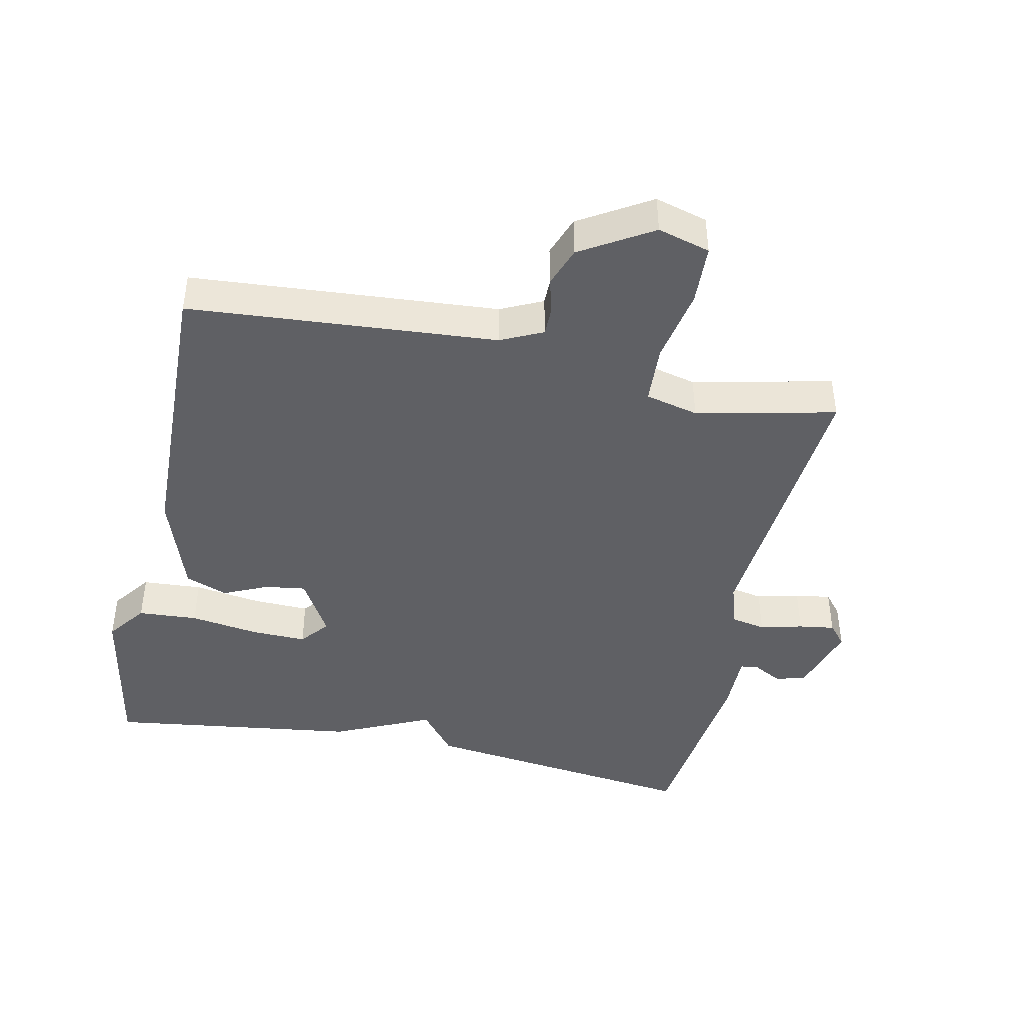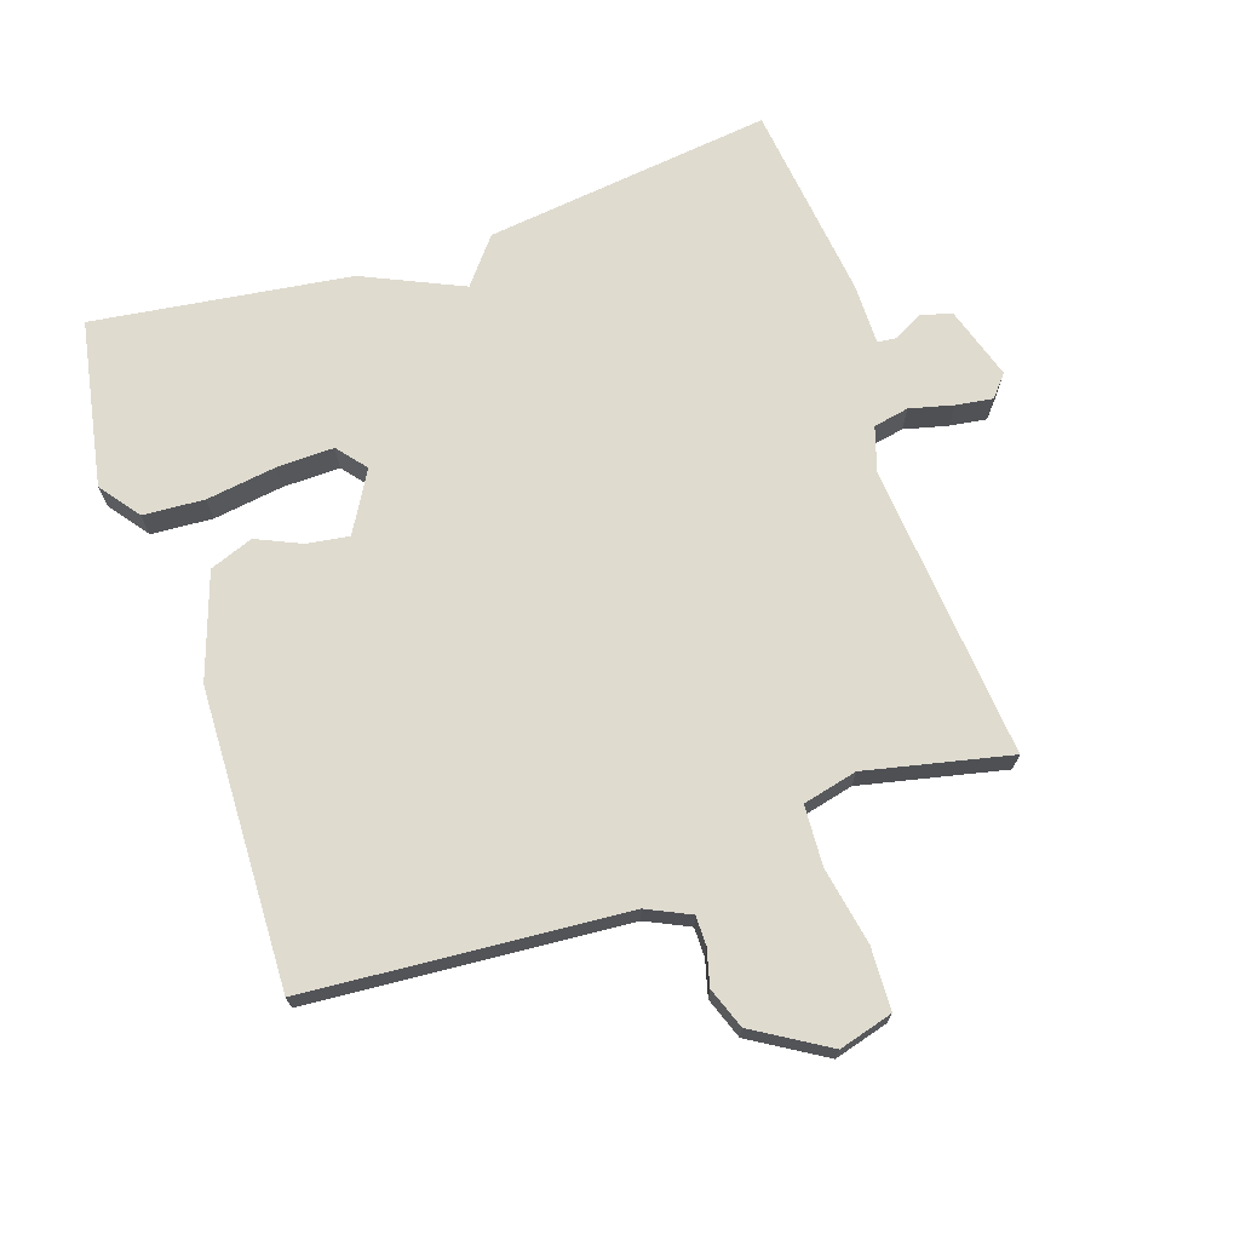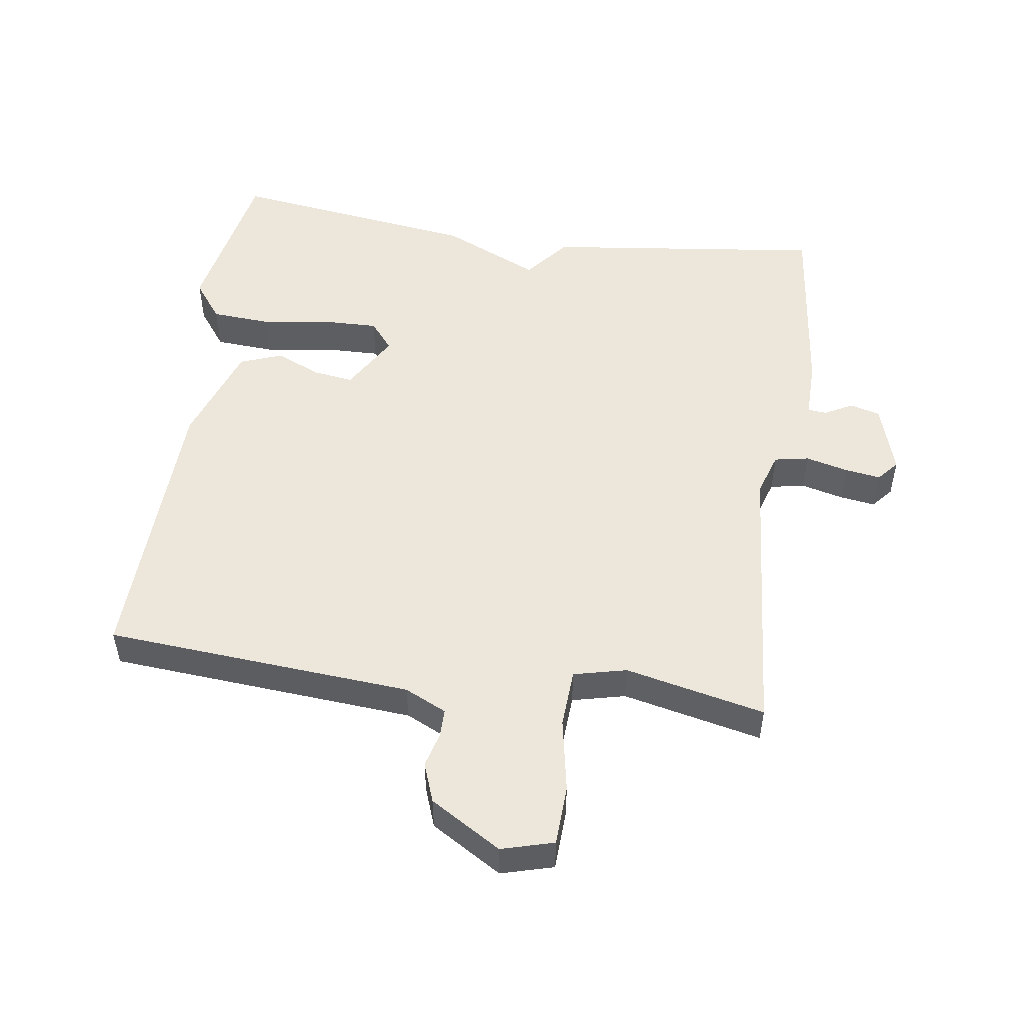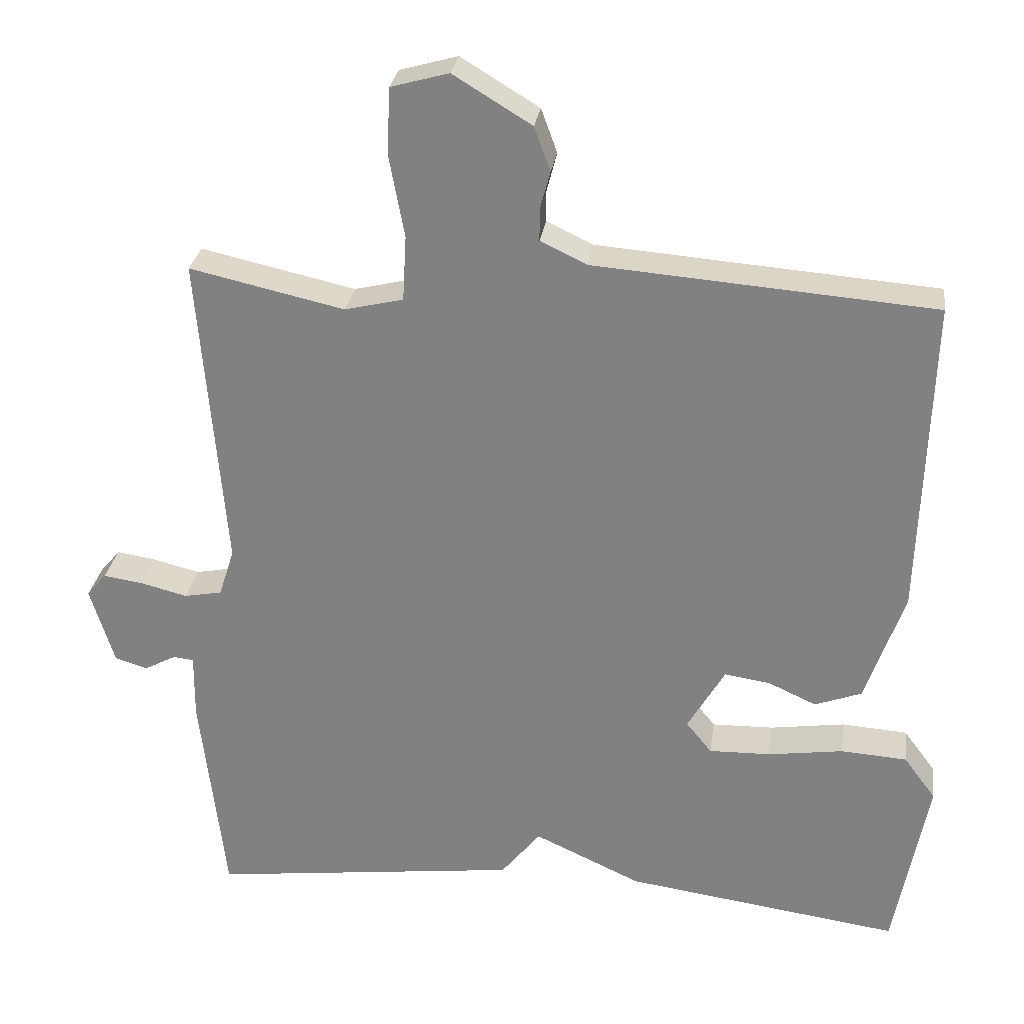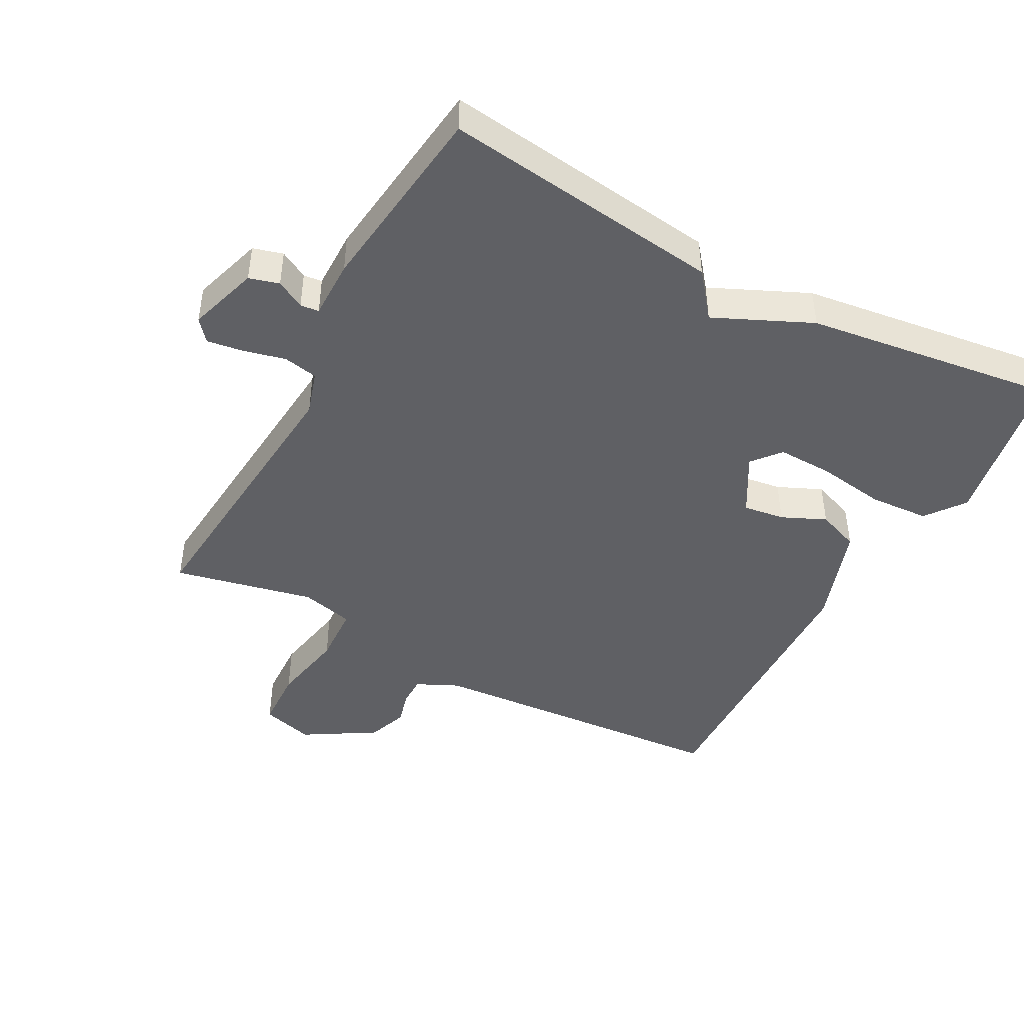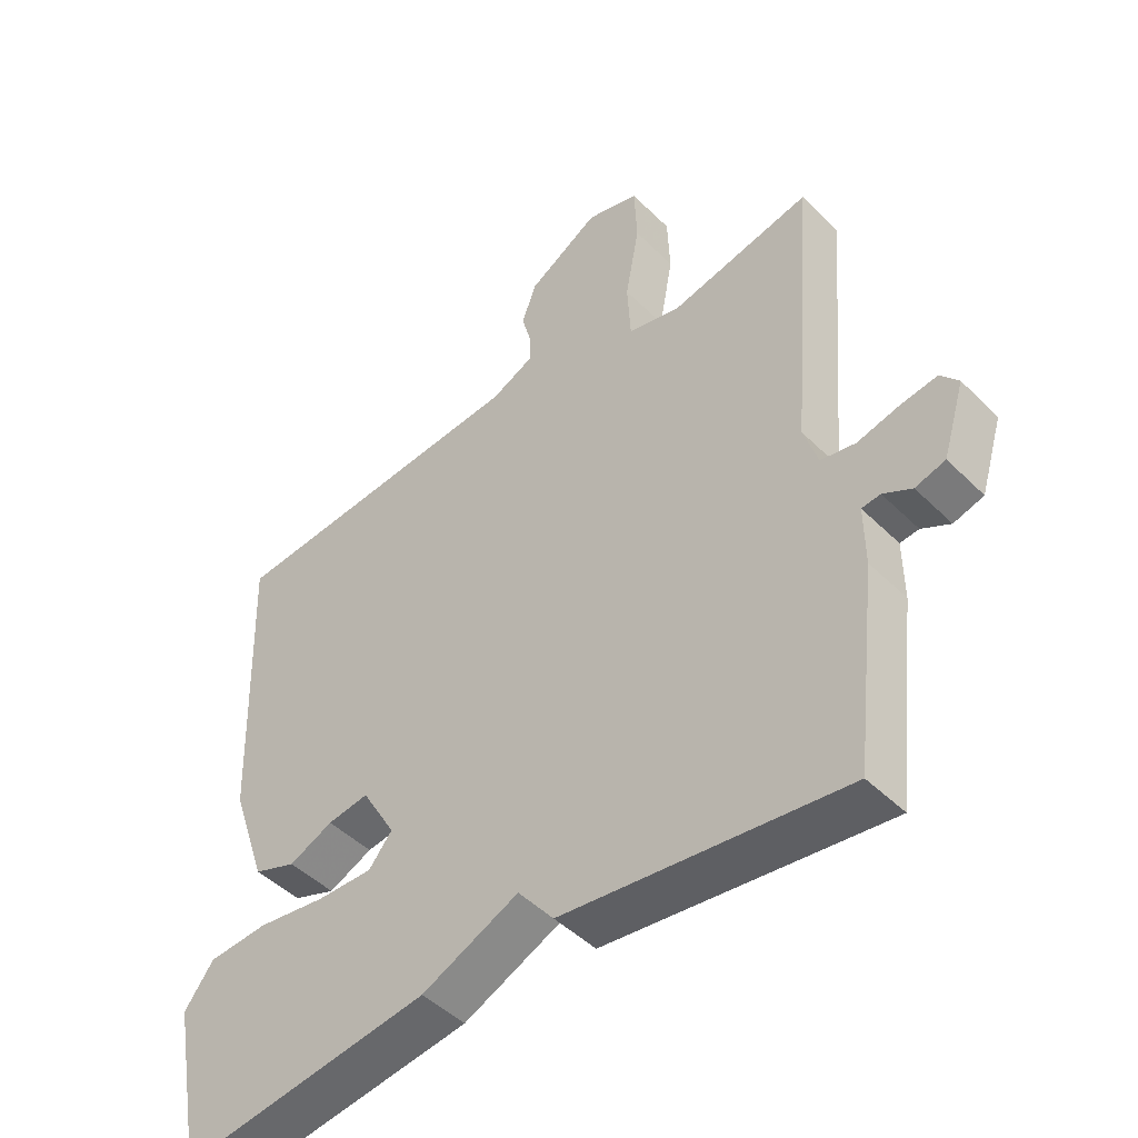
<metadata>
{"format":"obj","ext":"obj","renderer":"f3d","projection":"perspective","resolution":1024,"background":"white","views":[{"elev":-43.6,"azim":-12.1,"up":"+Y"},{"elev":70.4,"azim":-18.7,"up":"+Y"},{"elev":50.9,"azim":8.2,"up":"+Y"},{"elev":28.3,"azim":-172.0,"up":"+Z"},{"elev":-45.1,"azim":151.5,"up":"+Y"},{"elev":-46.8,"azim":42.0,"up":"+Z"}]}
</metadata>
<code>
v 0.5 0.07 -0.5
v 0.077 0.07 -0.448
v 0.023 0.07 -0.381
v -0.123 0.07 -0.448
v -0.5 0.07 -0.5
v -0.546 0.07 -0.254
v -0.502 0.07 -0.195
v -0.412 0.07 -0.189
v -0.309 0.07 -0.204
v -0.225 0.07 -0.206
v -0.19 0.07 -0.163
v -0.241 0.07 -0.075
v -0.303 0.07 -0.084
v -0.369 0.07 -0.114
v -0.433 0.07 -0.09
v -0.486 0.07 0.064
v -0.5 0.07 0.5
v -0.036 0.07 0.536
v 0.027 0.07 0.566
v 0.027 0.07 0.609
v 0.013 0.07 0.662
v 0.035 0.07 0.722
v 0.142 0.07 0.787
v 0.221 0.07 0.765
v 0.225 0.07 0.674
v 0.204 0.07 0.561
v 0.209 0.07 0.472
v 0.289 0.07 0.453
v 0.5 0.07 0.5
v 0.464 0.07 0.066
v 0.485 0.07 0
v 0.537 0.07 -0.01
v 0.601 0.07 0.006
v 0.655 0.07 0.014
v 0.682 0.07 -0.018
v 0.649 0.07 -0.125
v 0.604 0.07 -0.138
v 0.561 0.07 -0.115
v 0.533 0.07 -0.118
v 0.534 0.07 -0.207
v 0.5 0 -0.5
v 0.077 0 -0.448
v 0.023 0 -0.381
v -0.123 0 -0.448
v -0.5 0 -0.5
v -0.546 0 -0.254
v -0.502 0 -0.195
v -0.412 0 -0.189
v -0.309 0 -0.204
v -0.225 0 -0.206
v -0.19 0 -0.163
v -0.241 0 -0.075
v -0.303 0 -0.084
v -0.369 0 -0.114
v -0.433 0 -0.09
v -0.486 0 0.064
v -0.5 0 0.5
v -0.036 0 0.536
v 0.027 0 0.566
v 0.027 0 0.609
v 0.013 0 0.662
v 0.035 0 0.722
v 0.142 0 0.787
v 0.221 0 0.765
v 0.225 0 0.674
v 0.204 0 0.561
v 0.209 0 0.472
v 0.289 0 0.453
v 0.5 0 0.5
v 0.464 0 0.066
v 0.485 0 0
v 0.537 0 -0.01
v 0.601 0 0.006
v 0.655 0 0.014
v 0.682 0 -0.018
v 0.649 0 -0.125
v 0.604 0 -0.138
v 0.561 0 -0.115
v 0.533 0 -0.118
v 0.534 0 -0.207
f 1 2 3
f 40 1 3
f 39 40 3
f 36 37 38
f 35 36 38
f 34 35 38
f 33 34 38
f 32 33 38
f 31 32 38 39
f 28 29 30
f 27 28 30 31
f 24 25 26
f 23 24 26
f 22 23 26
f 21 22 26
f 20 21 26
f 19 20 26 27
f 39 3 4
f 31 39 4
f 27 31 4
f 19 27 4
f 18 19 4
f 16 17 18
f 15 16 18
f 14 15 18
f 13 14 18
f 7 8 9
f 6 7 9
f 5 6 9
f 4 5 9
f 4 9 10
f 12 13 18
f 11 12 18
f 11 18 4
f 4 10 11
f 43 42 41
f 43 41 80
f 43 80 79
f 78 77 76
f 78 76 75
f 78 75 74
f 78 74 73
f 78 73 72
f 79 78 72 71
f 70 69 68
f 71 70 68 67
f 66 65 64
f 66 64 63
f 66 63 62
f 66 62 61
f 66 61 60
f 67 66 60 59
f 44 43 79
f 44 79 71
f 44 71 67
f 44 67 59
f 44 59 58
f 58 57 56
f 58 56 55
f 58 55 54
f 58 54 53
f 49 48 47
f 49 47 46
f 49 46 45
f 49 45 44
f 50 49 44
f 58 53 52
f 58 52 51
f 44 58 51
f 51 50 44
f 1 41 42 2
f 2 42 43 3
f 3 43 44 4
f 4 44 45 5
f 5 45 46 6
f 6 46 47 7
f 7 47 48 8
f 8 48 49 9
f 9 49 50 10
f 10 50 51 11
f 11 51 52 12
f 12 52 53 13
f 13 53 54 14
f 14 54 55 15
f 15 55 56 16
f 16 56 57 17
f 17 57 58 18
f 18 58 59 19
f 19 59 60 20
f 20 60 61 21
f 21 61 62 22
f 22 62 63 23
f 23 63 64 24
f 24 64 65 25
f 25 65 66 26
f 26 66 67 27
f 27 67 68 28
f 28 68 69 29
f 29 69 70 30
f 30 70 71 31
f 31 71 72 32
f 32 72 73 33
f 33 73 74 34
f 34 74 75 35
f 35 75 76 36
f 36 76 77 37
f 37 77 78 38
f 38 78 79 39
f 39 79 80 40
f 40 80 41 1

</code>
